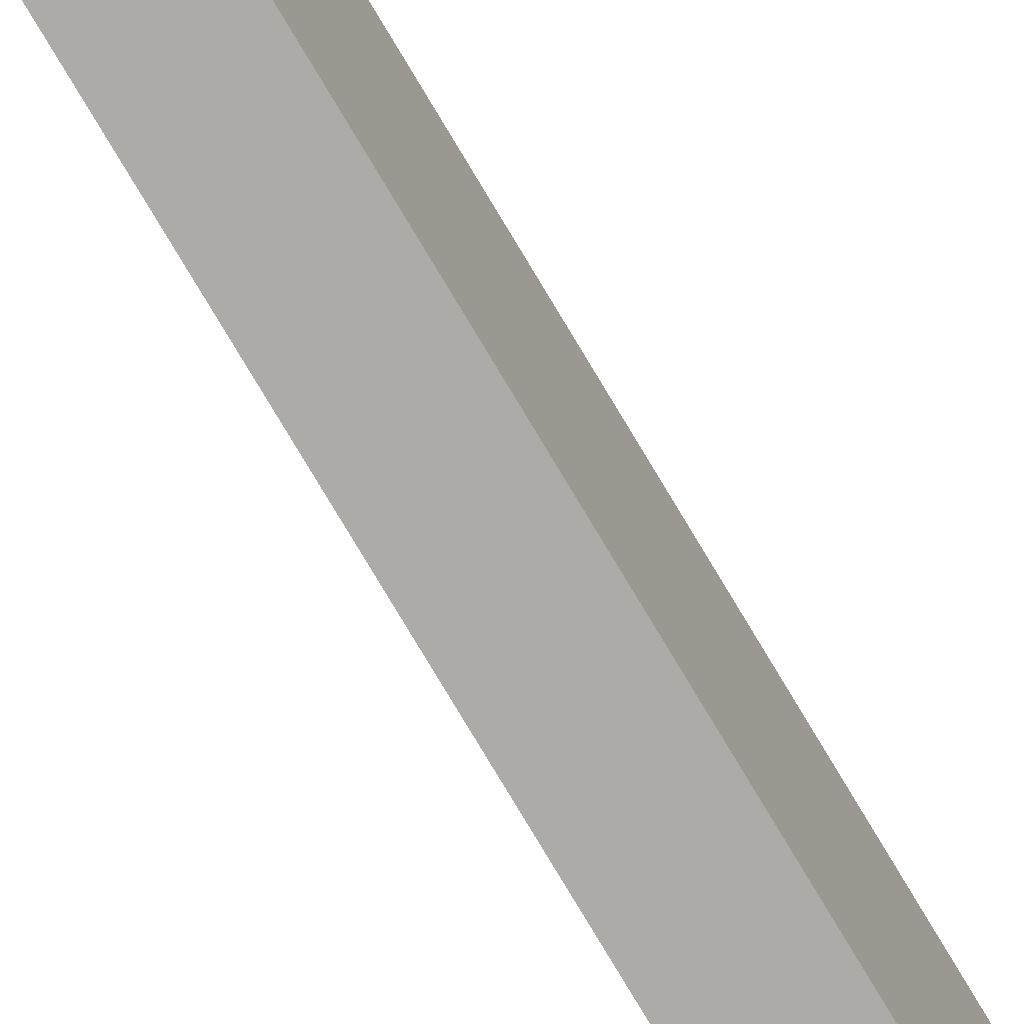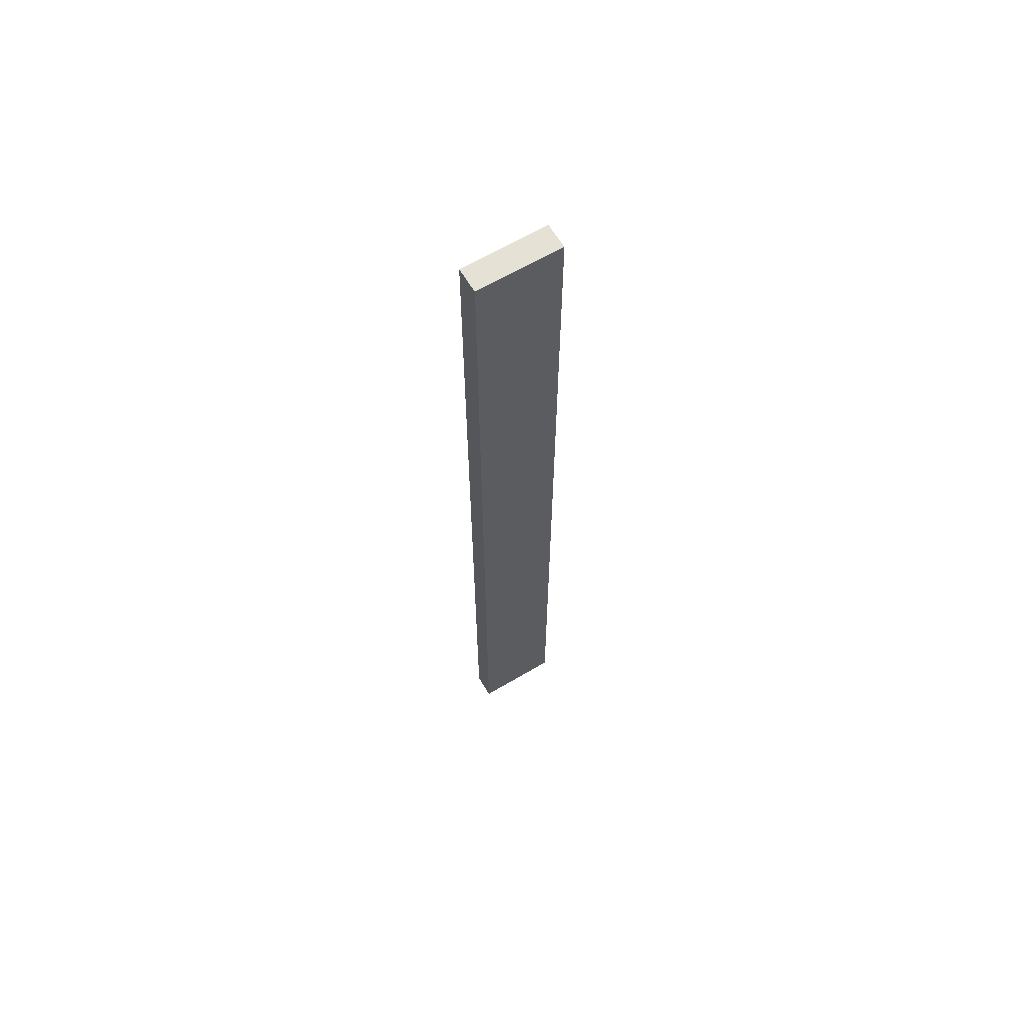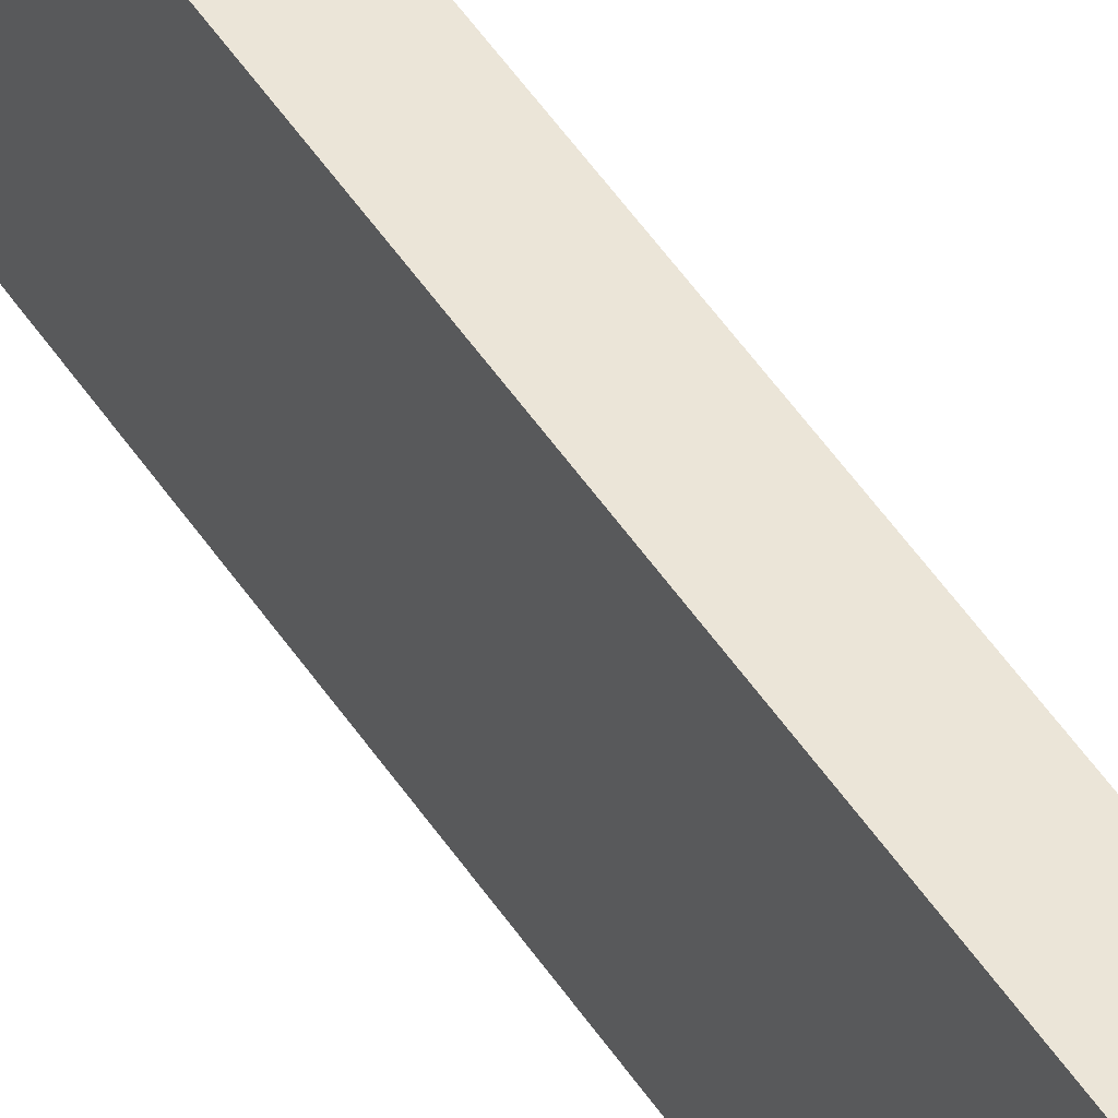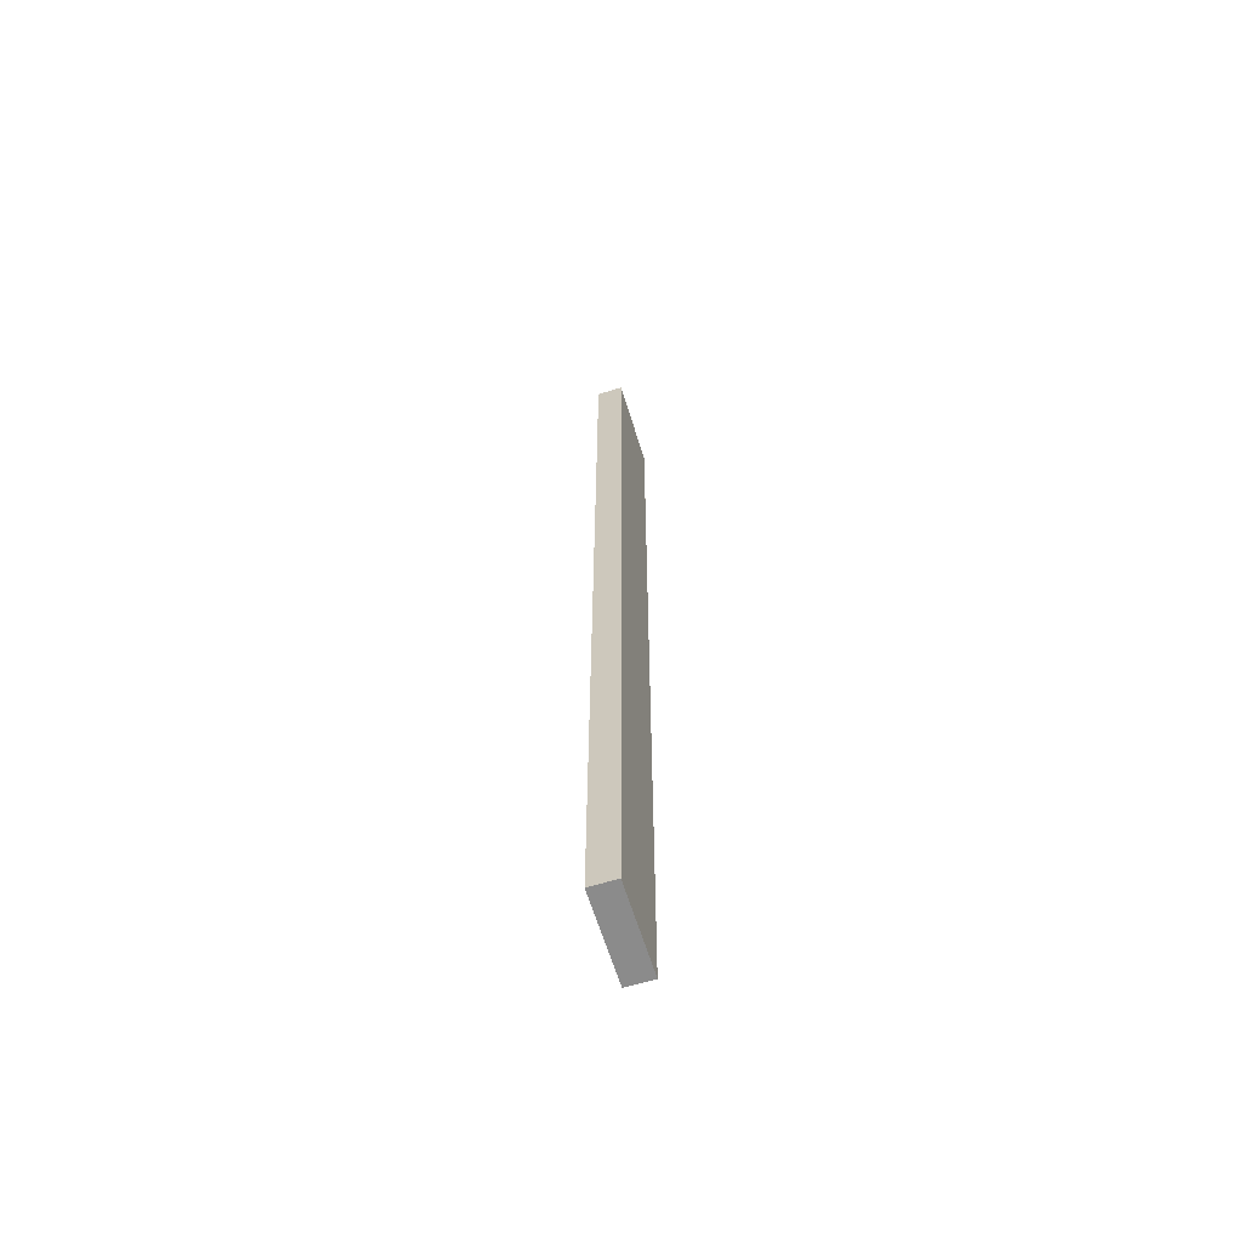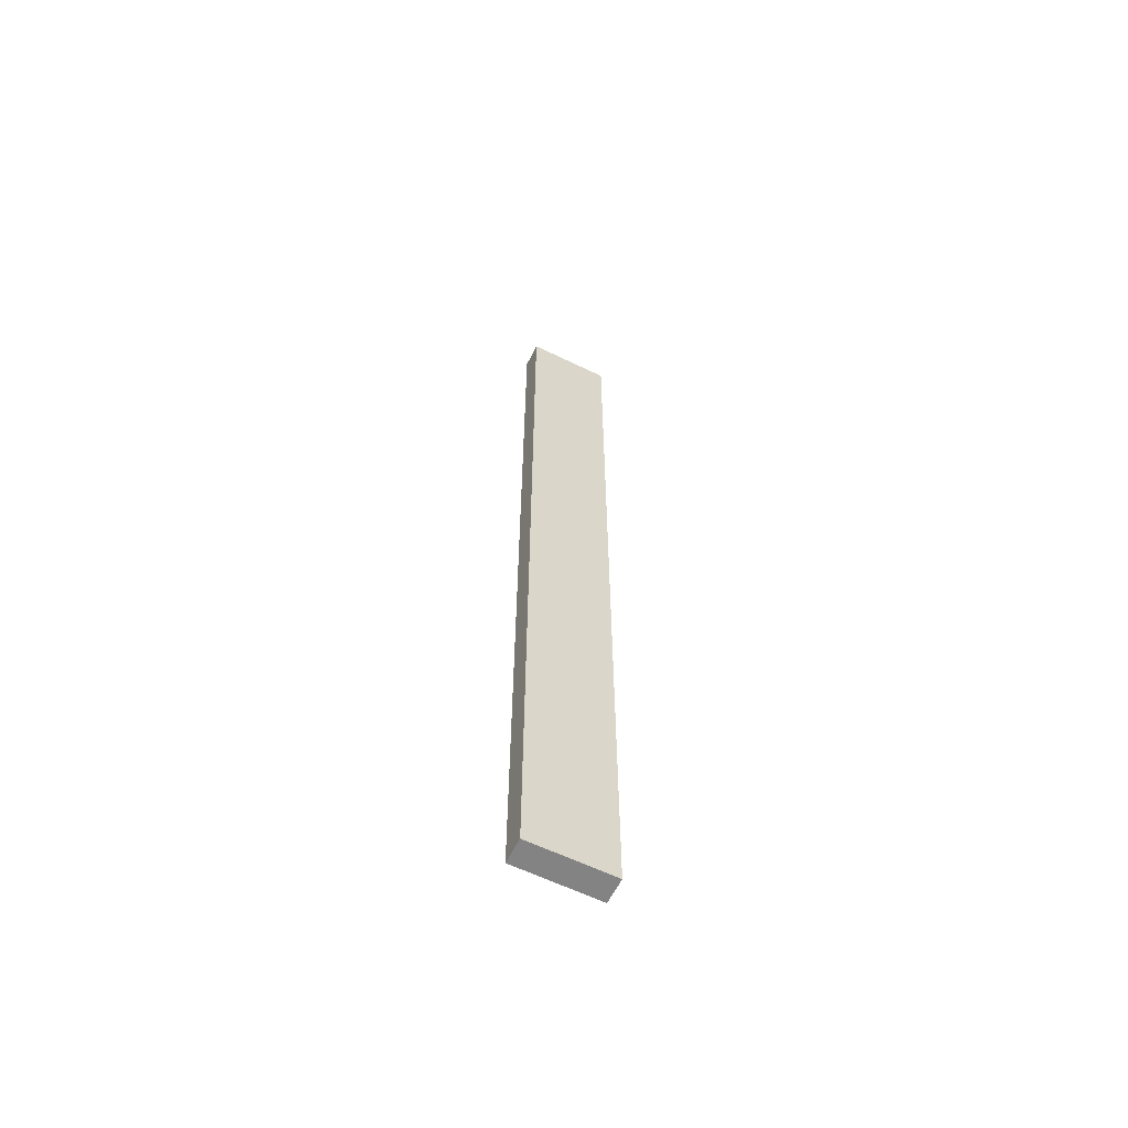
<metadata>
{"format":"obj","ext":"obj","renderer":"f3d","projection":"perspective","resolution":1024,"background":"white","views":[{"elev":-76.4,"azim":-149.3,"up":"+Z"},{"elev":64.2,"azim":59.2,"up":"+Y"},{"elev":45.7,"azim":-30.3,"up":"+Z"},{"elev":-63.8,"azim":17.1,"up":"+Y"},{"elev":-61.2,"azim":-116.4,"up":"+Y"}]}
</metadata>
<code>
o long_005
v 136.2 -249.5 -47.85
v 149.5 -249.5 -47.85
v 149.5 -249.5 -3.346
v 136.2 -249.5 -3.346
v 149.5 -249.5 -47.85
v 149.5 249.5 -47.85
v 149.5 249.5 -3.346
v 149.5 -249.5 -3.346
v 149.5 249.5 -47.85
v 136.2 249.5 -47.85
v 136.2 249.5 -3.346
v 149.5 249.5 -3.346
v 136.2 249.5 -47.85
v 136.2 -249.5 -47.85
v 136.2 -249.5 -3.346
v 136.2 249.5 -3.346
v 136.2 -249.5 -47.85
v 136.2 249.5 -47.85
v 149.5 249.5 -47.85
v 149.5 -249.5 -47.85
v 136.2 -249.5 -3.346
v 149.5 -249.5 -3.346
v 149.5 249.5 -3.346
v 136.2 249.5 -3.346
f 1 2 3
f 5 6 7
f 9 10 11
f 13 14 15
f 17 18 19
f 21 22 23
f 1 3 4
f 5 7 8
f 9 11 12
f 13 15 16
f 17 19 20
f 21 23 24

</code>
